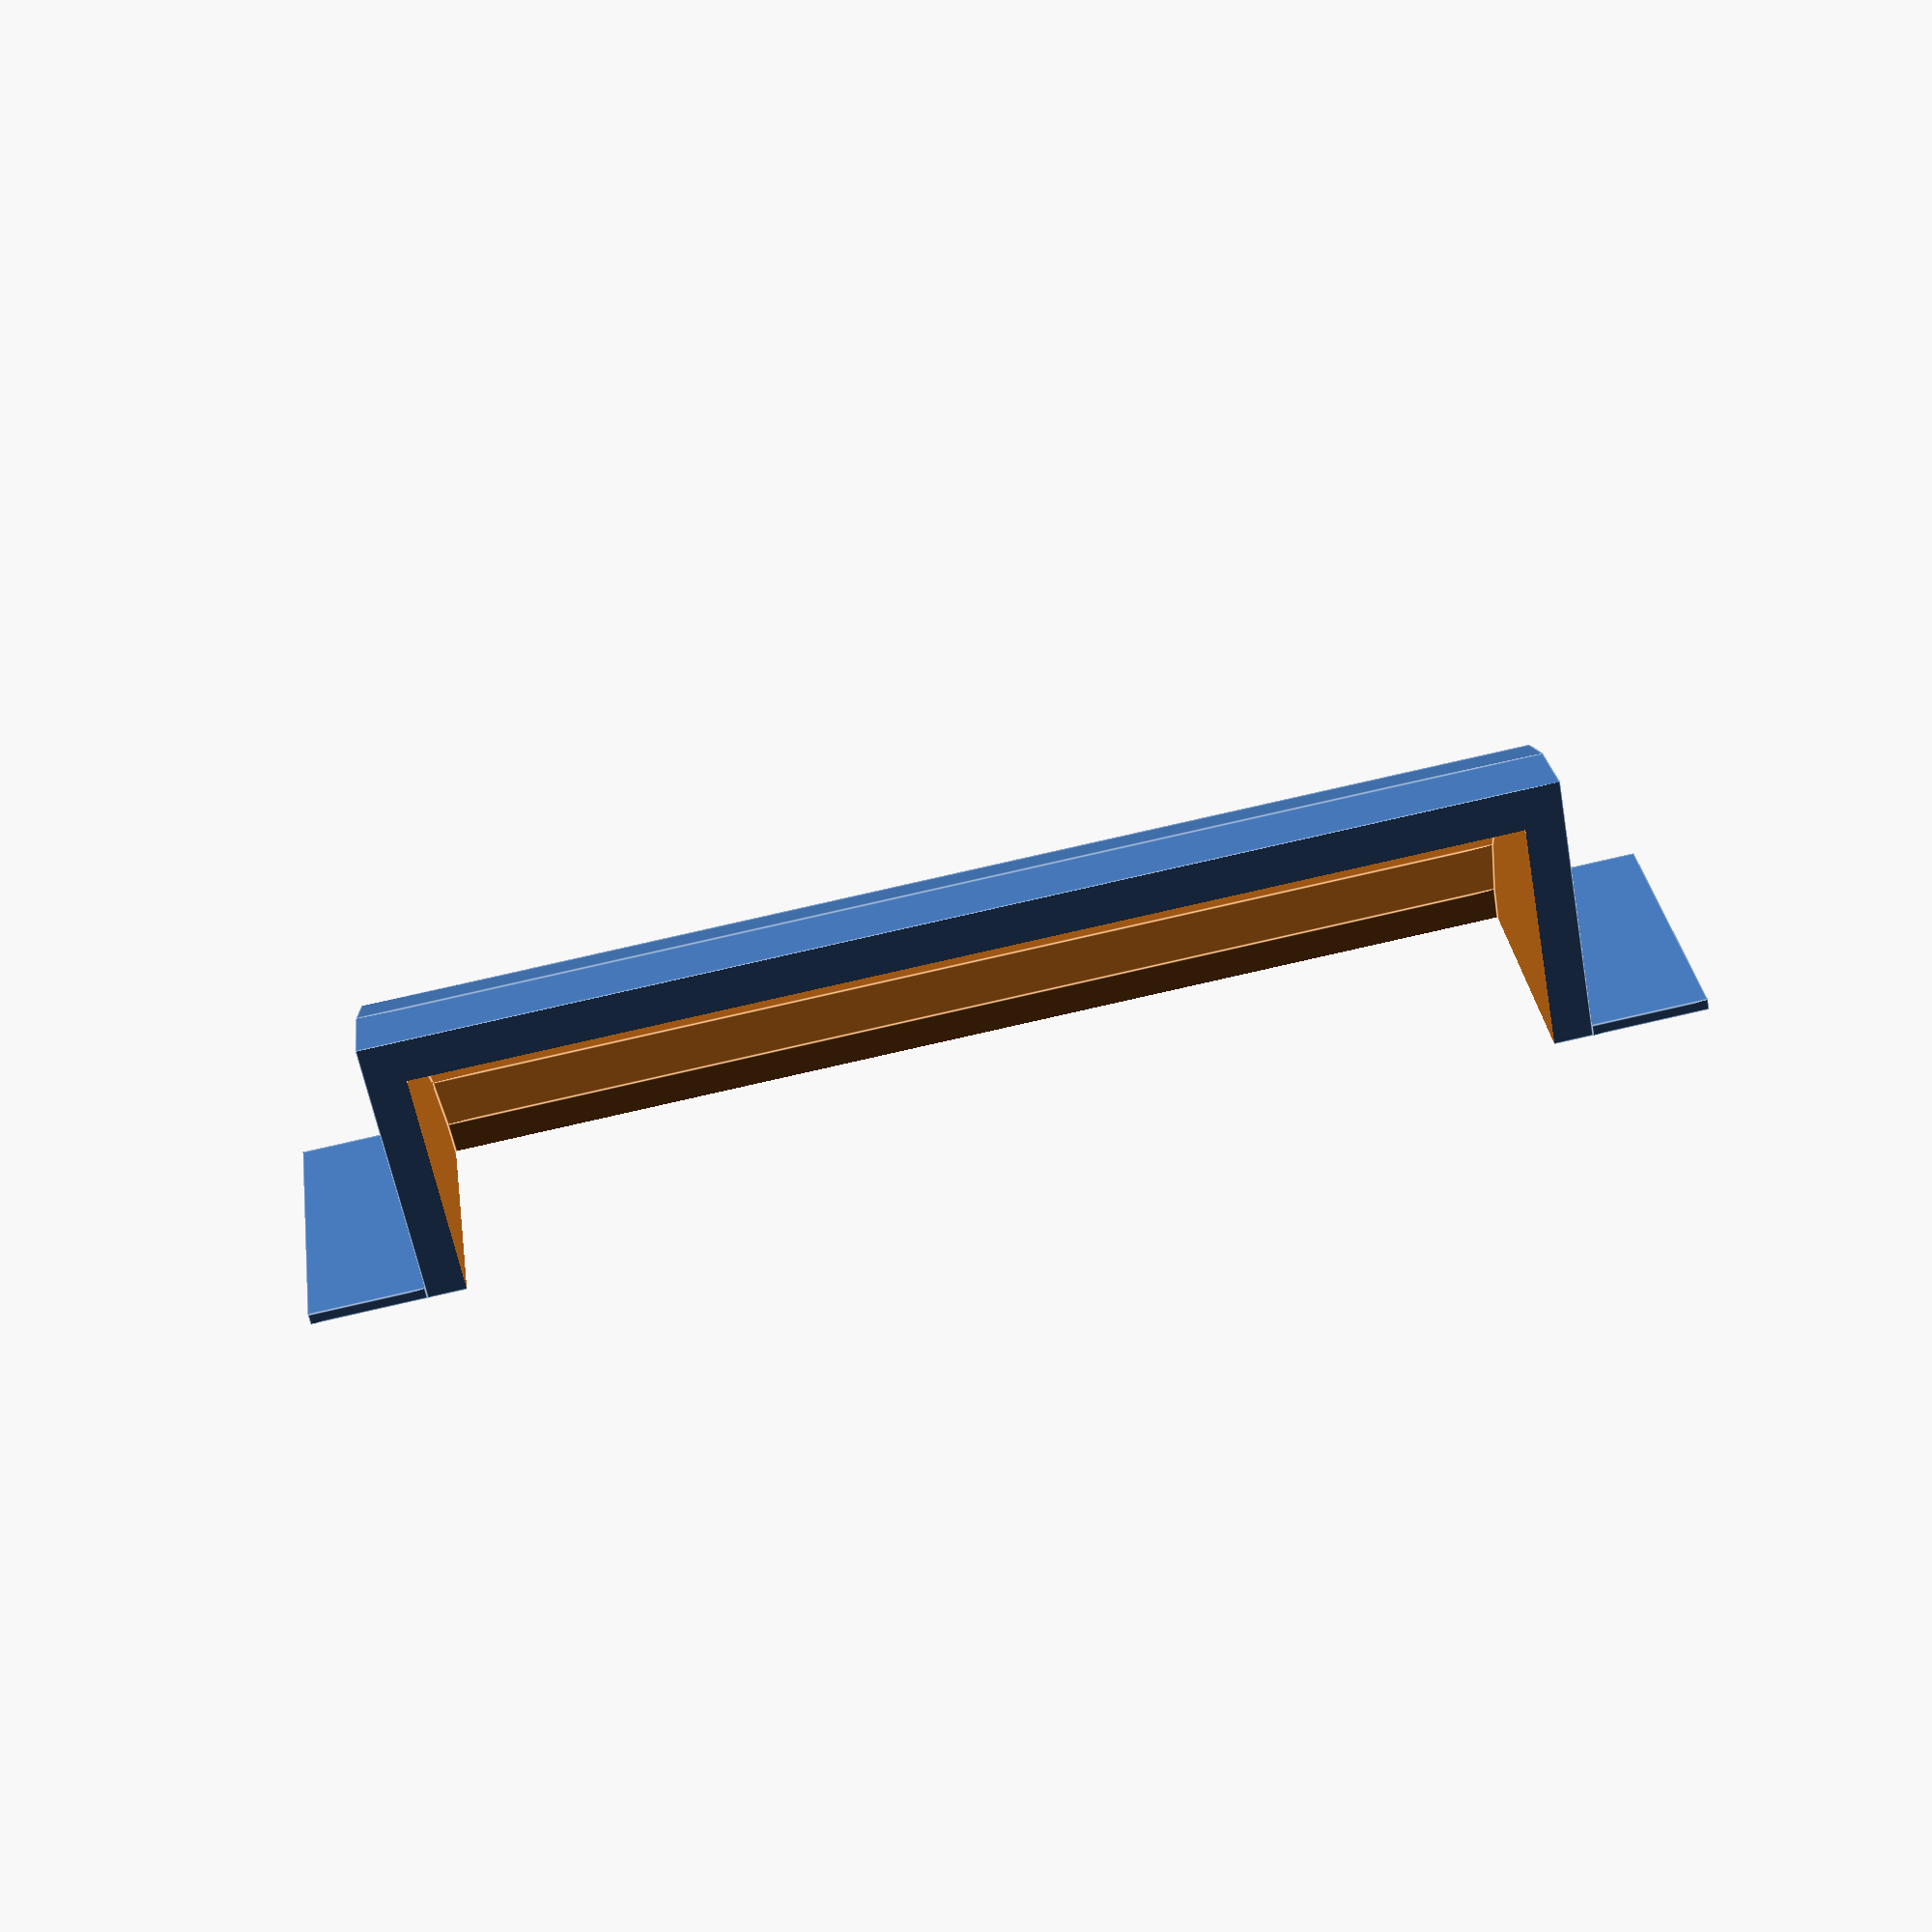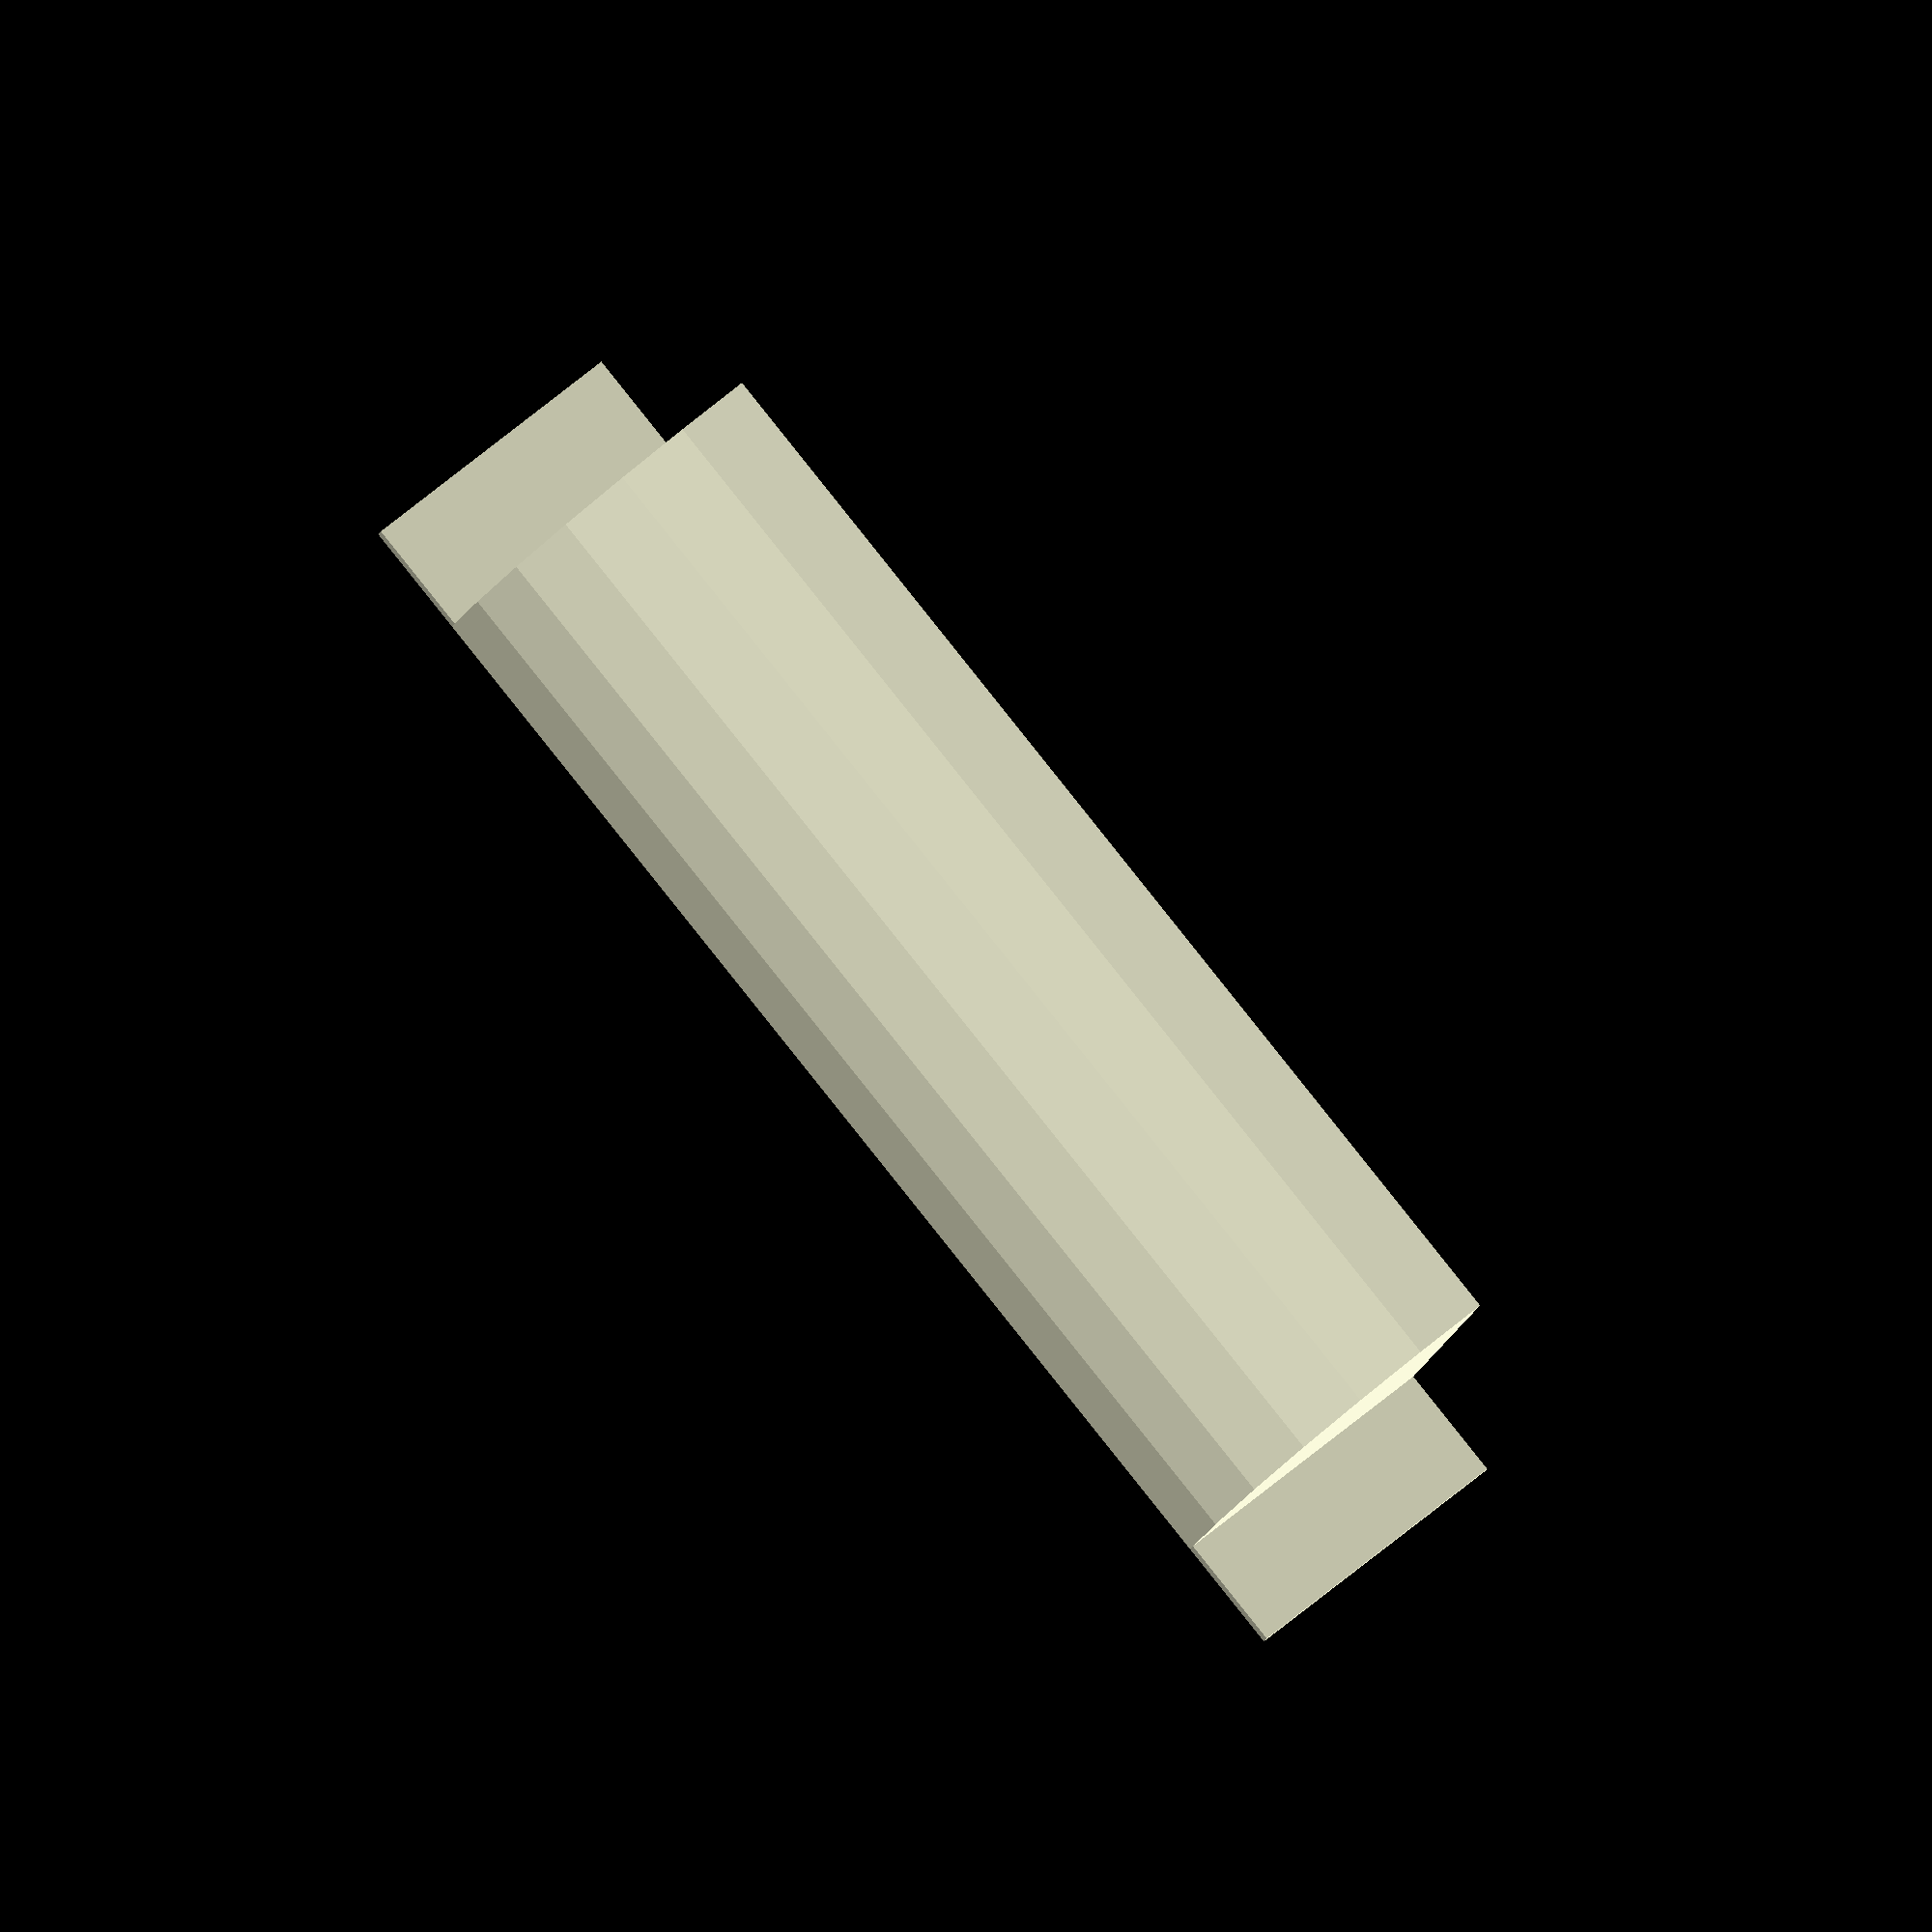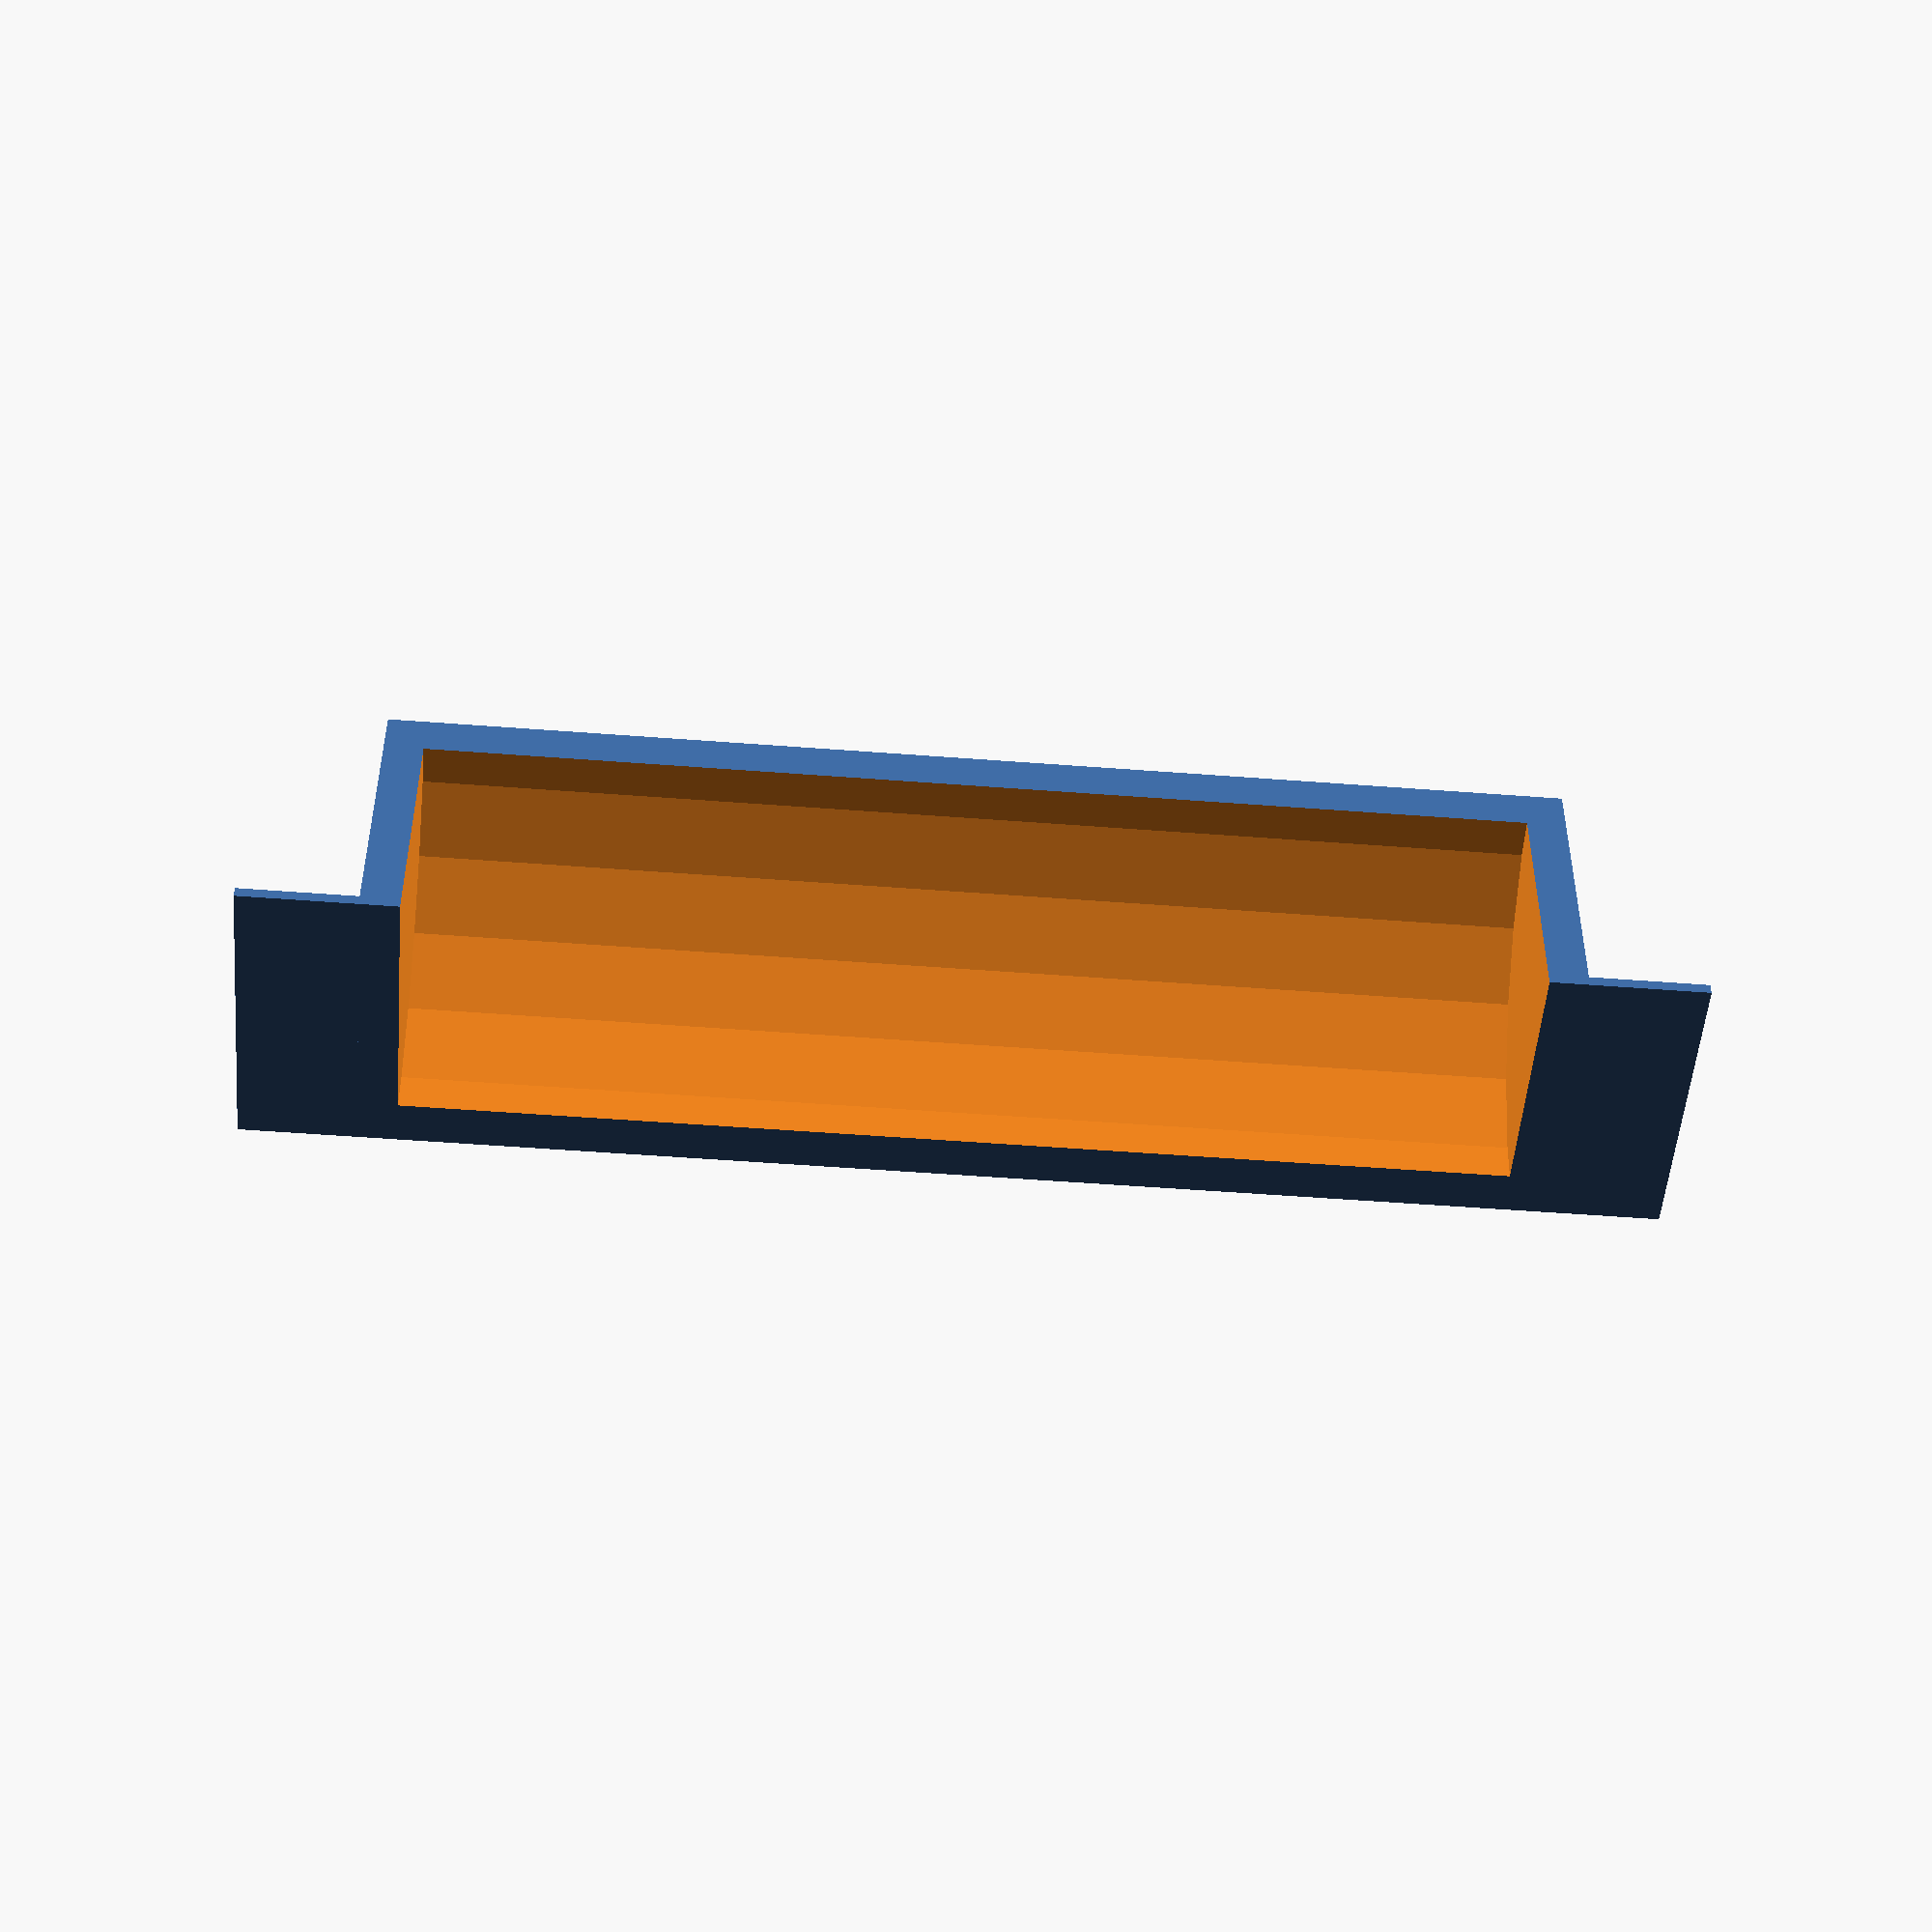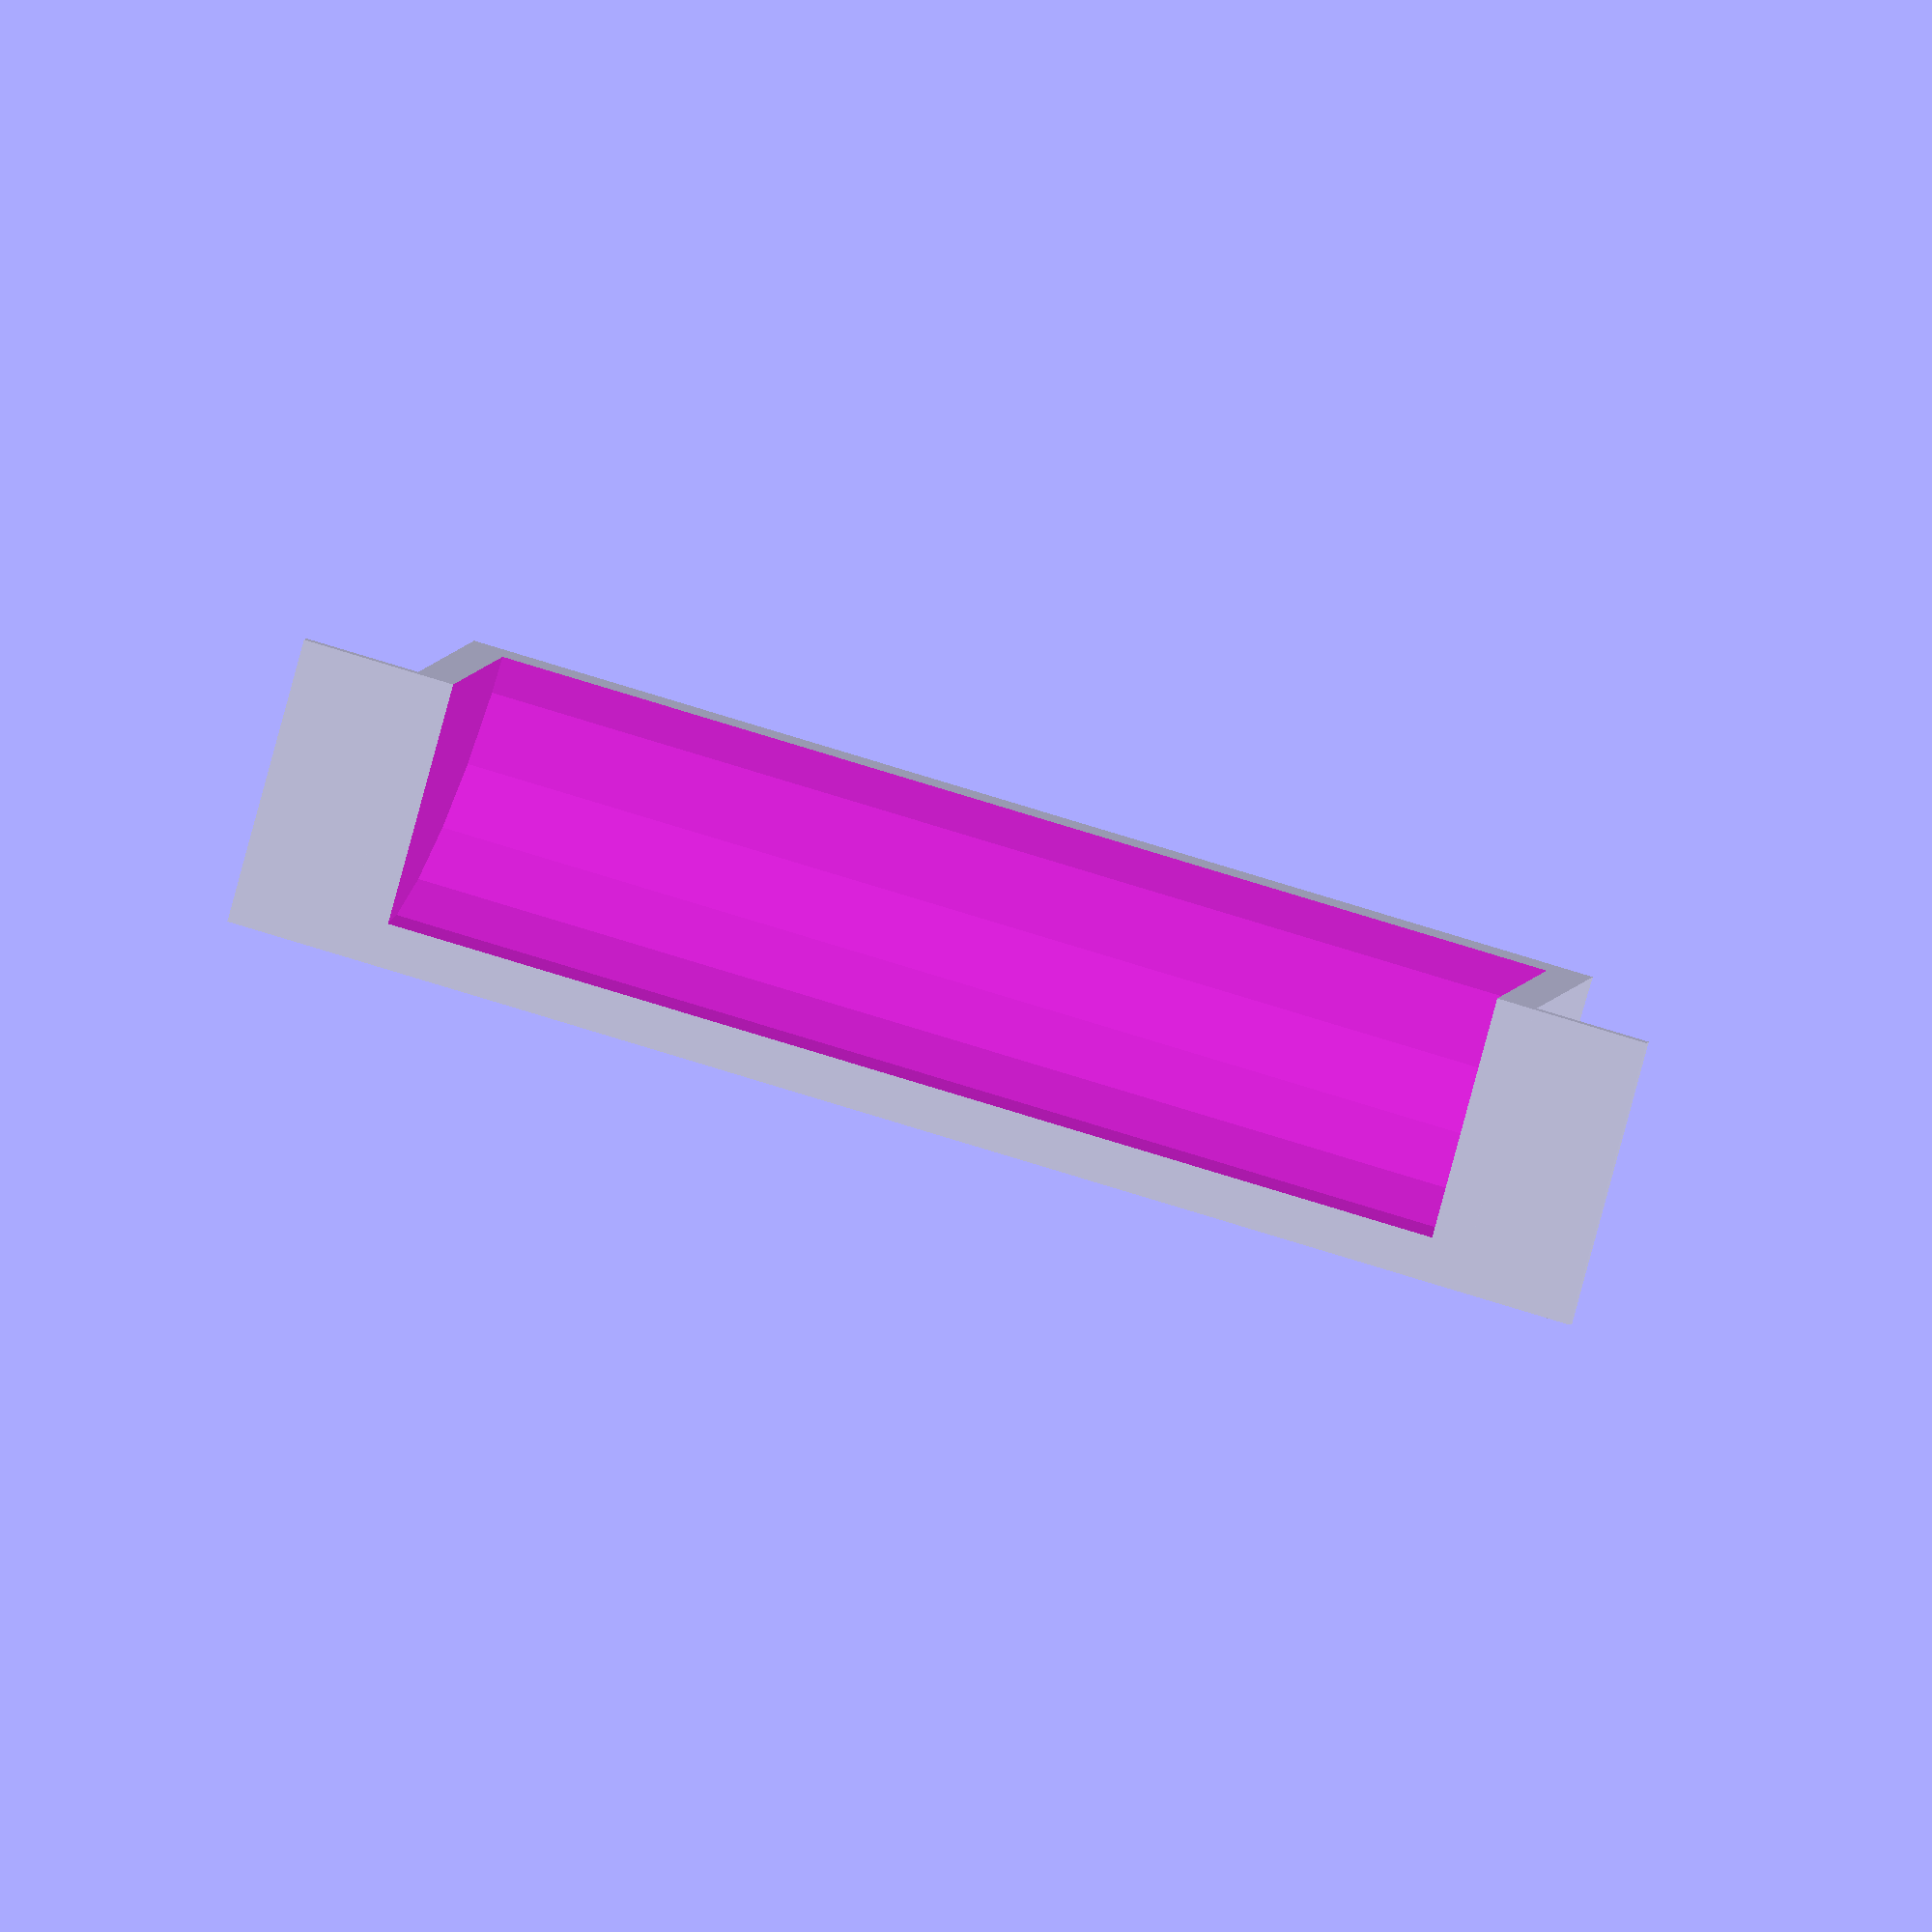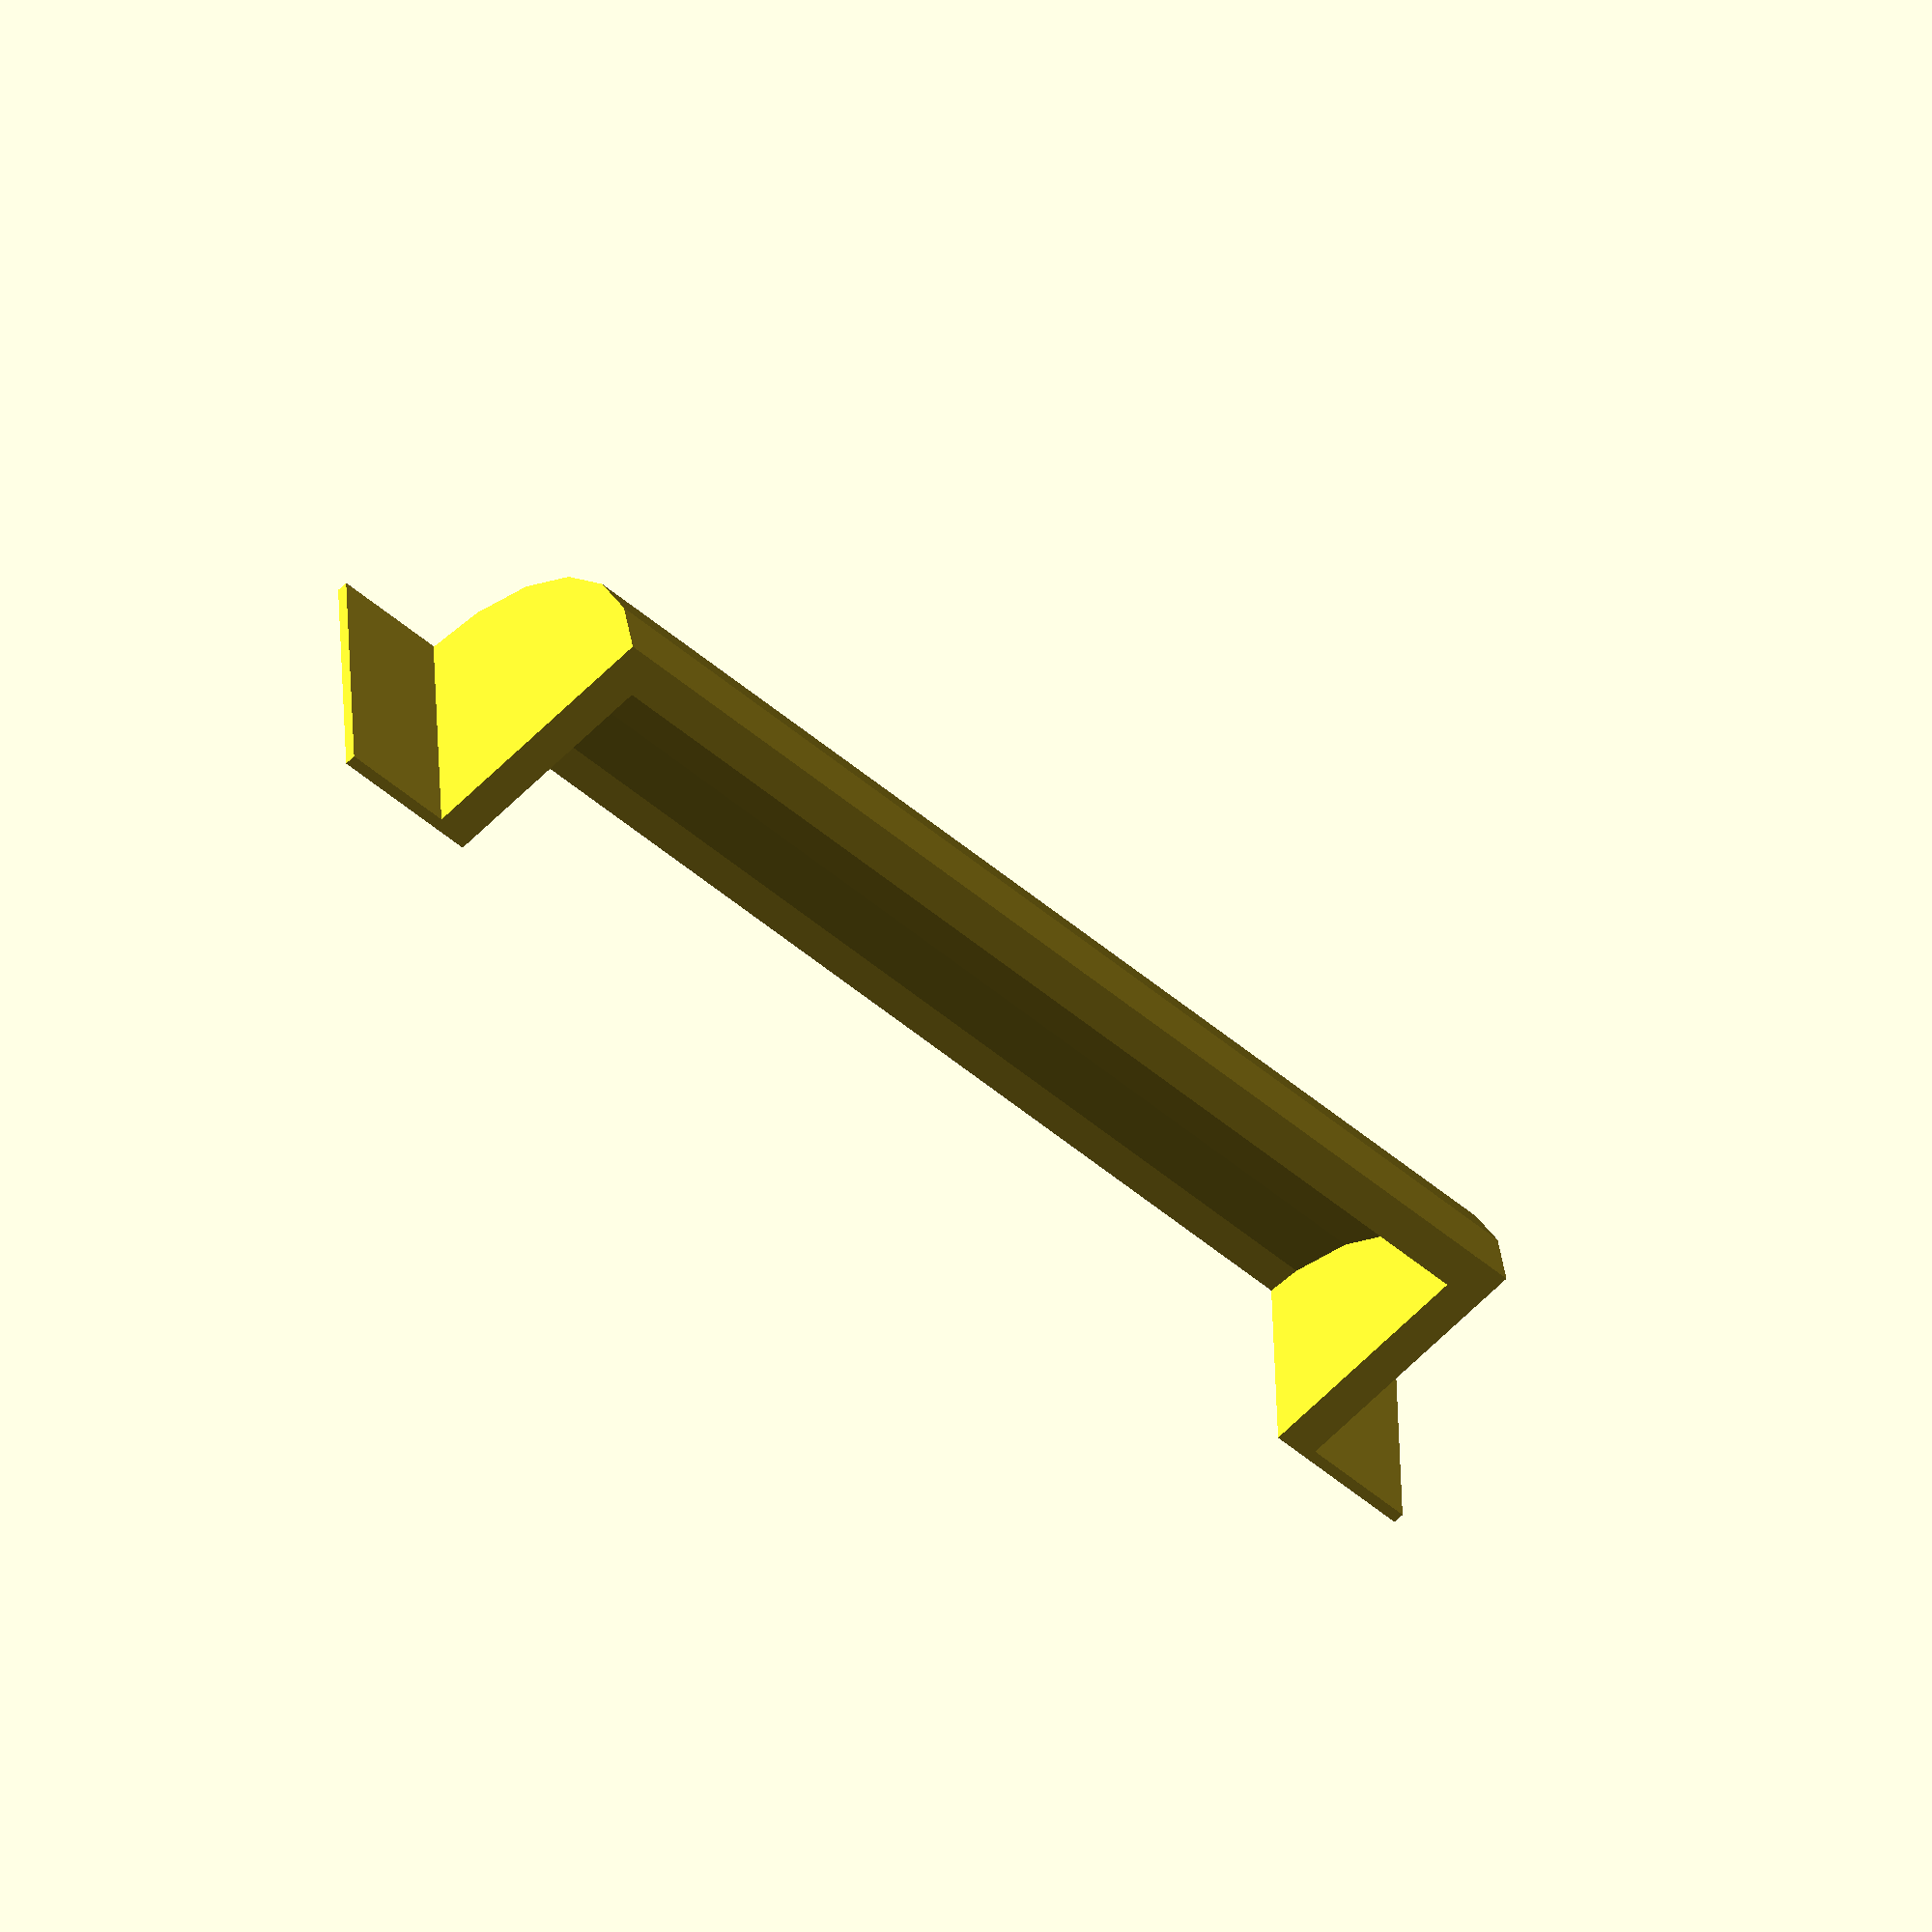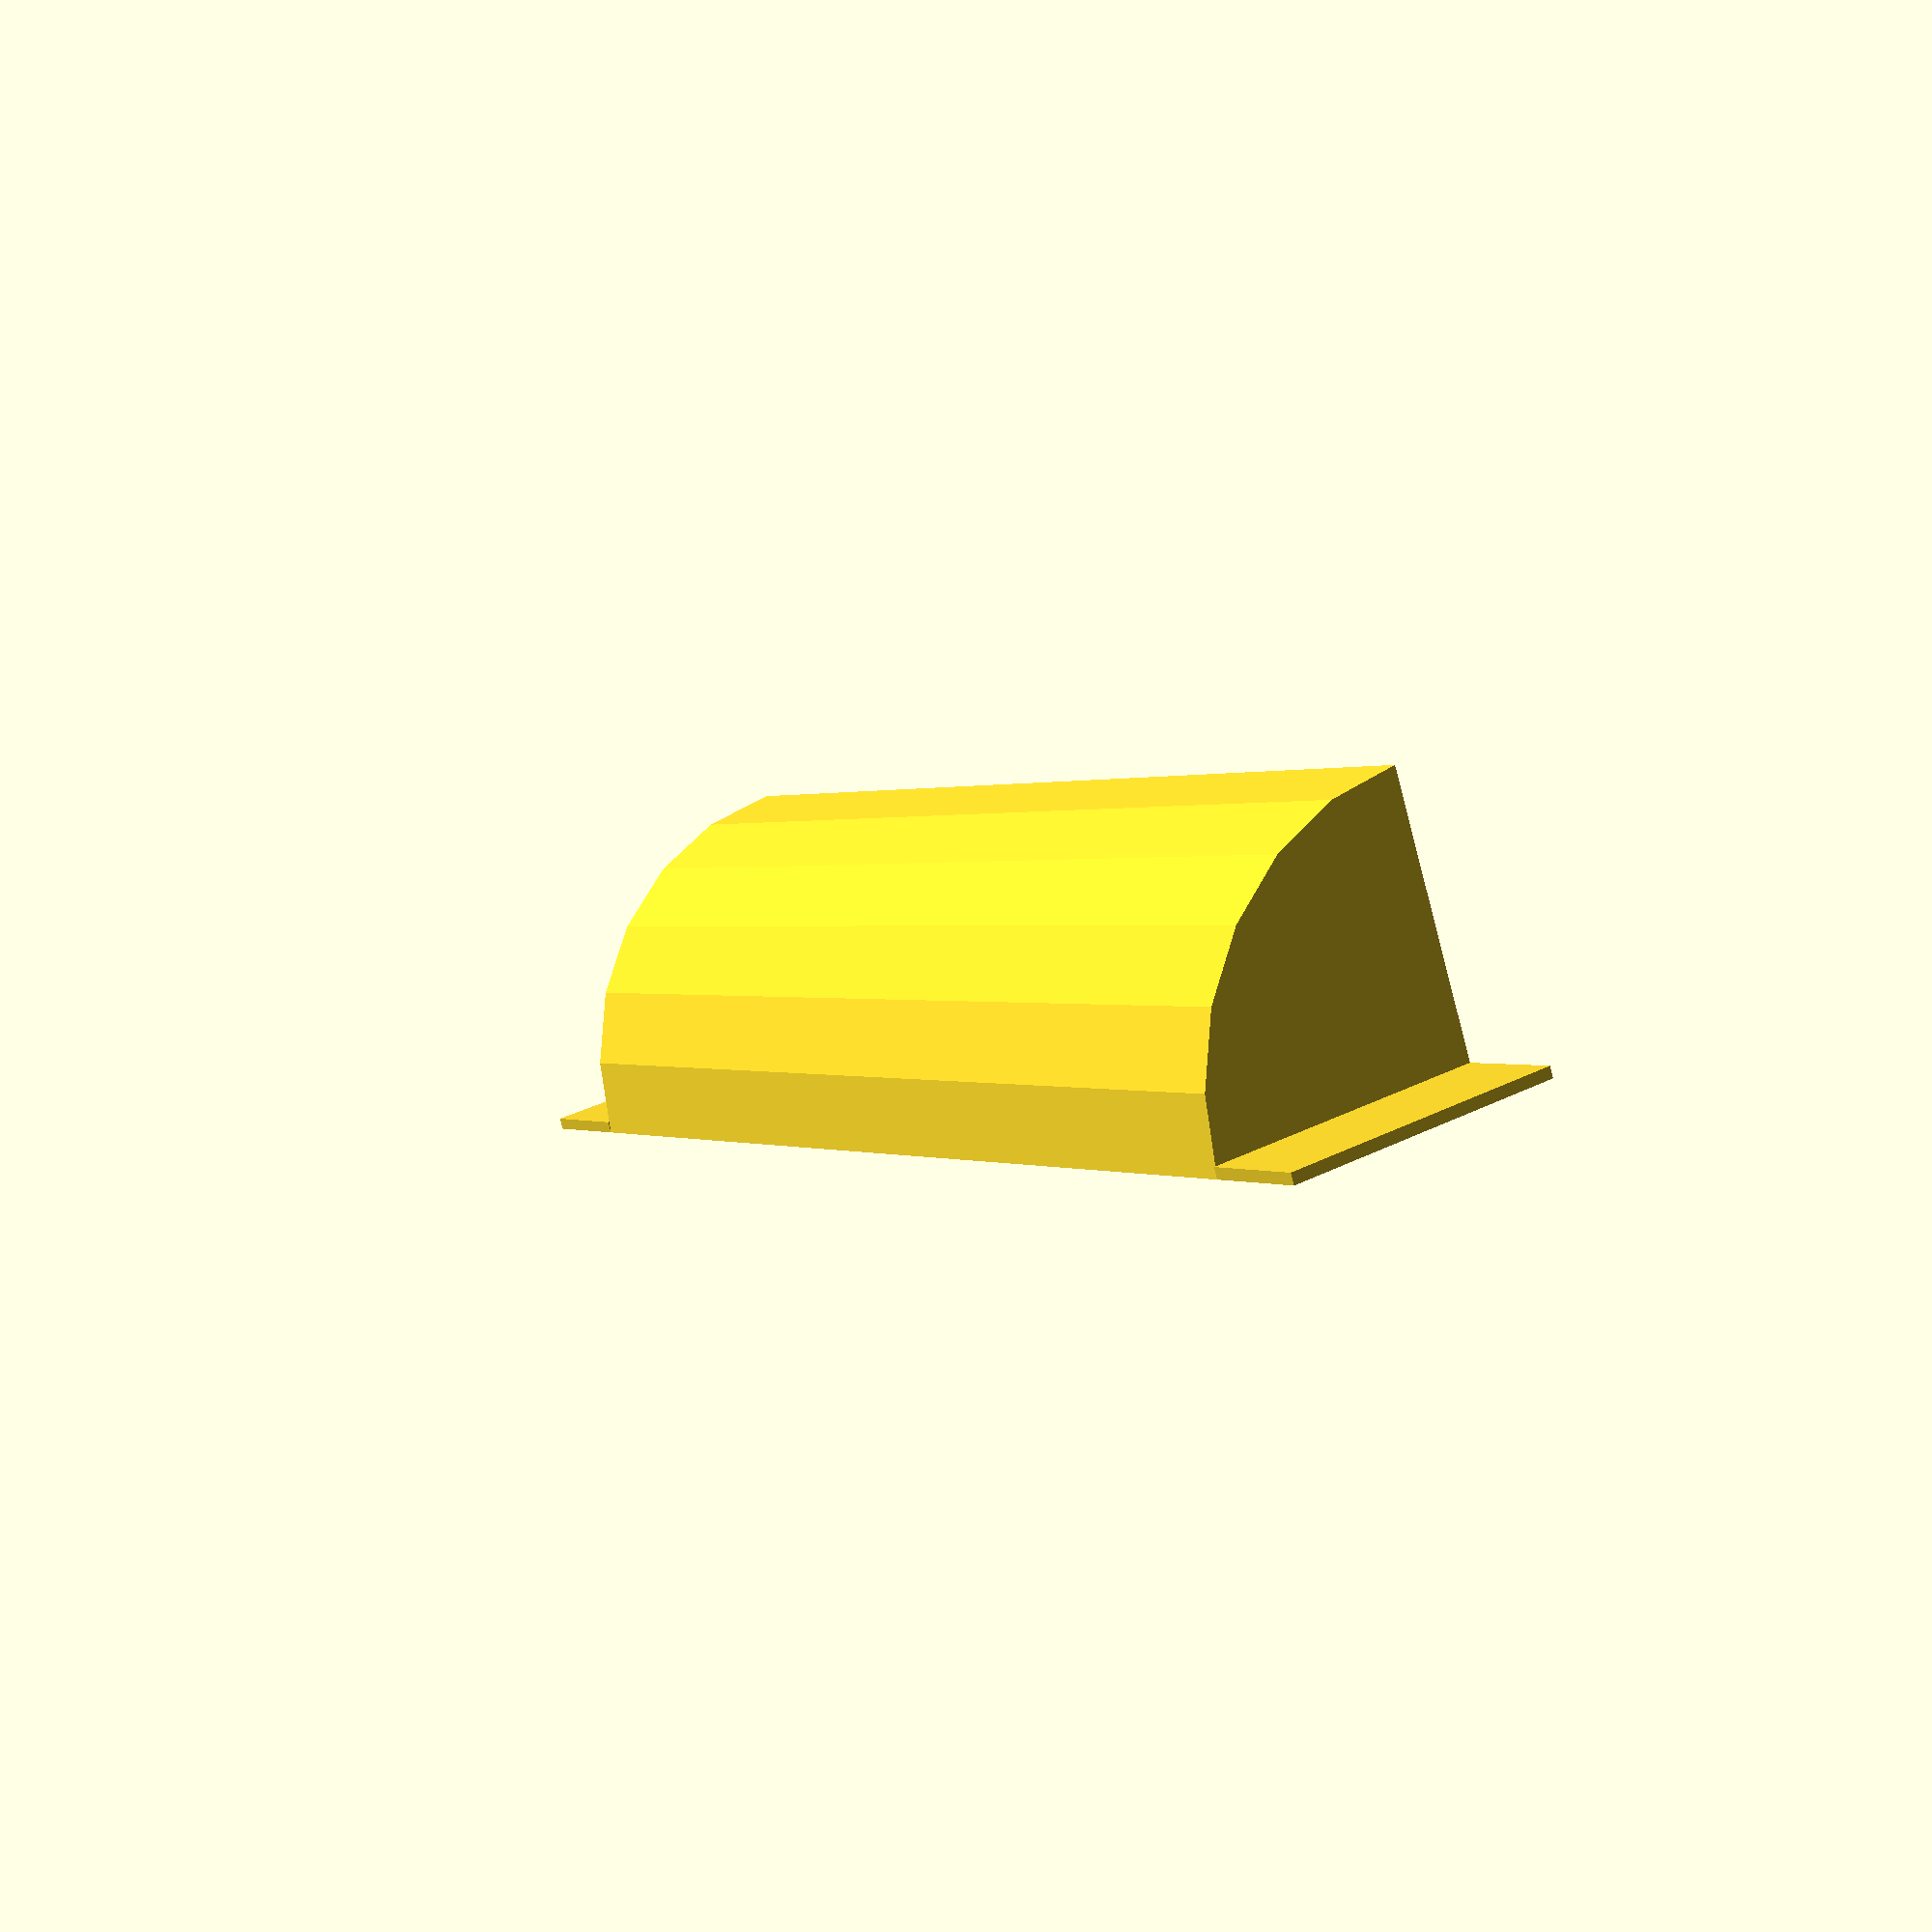
<openscad>
// Customizable Air Conditioner Baffle
// designed by knarfishness for DieselPoweredRobotics
// 07.04.2014

baffle_length = 30;
baffle_radius = 7.5;
baffle_thickness = 1;
baffle_endwall_thickness = 1;

baffle_bracket_size = 3;
baffle_bracket_thickness = 0.3;



module quarter_pipe()
{
	intersection()
	{
		cube([baffle_radius*2,baffle_radius*2,baffle_length]);
		cylinder(baffle_length,baffle_radius,baffle_radius);
	}
}

module quarter_pipe_inner()
{
	translate([0,0,baffle_endwall_thickness])
	intersection()
	{
		cube([baffle_radius*2,baffle_radius*2,baffle_length-(baffle_endwall_thickness*2)]);
		cylinder(baffle_length-(baffle_endwall_thickness*2),baffle_radius,baffle_radius);
	}
}

module baffle_wall()
{
	difference()
	{
		quarter_pipe();
		translate([-baffle_thickness,-baffle_thickness,0])
		quarter_pipe_inner();
		
	}
}

module bracket_piece()
{
	cube([baffle_radius,baffle_bracket_thickness,baffle_bracket_size]);
}

module brackets()
{
	translate([0,0,-baffle_bracket_size])
	bracket_piece();
	
	translate([0,0,baffle_length])
	bracket_piece();
}

brackets();
baffle_wall();




</openscad>
<views>
elev=95.3 azim=233.0 roll=282.7 proj=p view=edges
elev=273.8 azim=342.5 roll=141.4 proj=o view=solid
elev=52.8 azim=357.9 roll=265.3 proj=p view=wireframe
elev=119.2 azim=322.8 roll=251.0 proj=o view=solid
elev=52.4 azim=272.3 roll=227.6 proj=o view=wireframe
elev=179.6 azim=197.4 roll=31.1 proj=p view=solid
</views>
